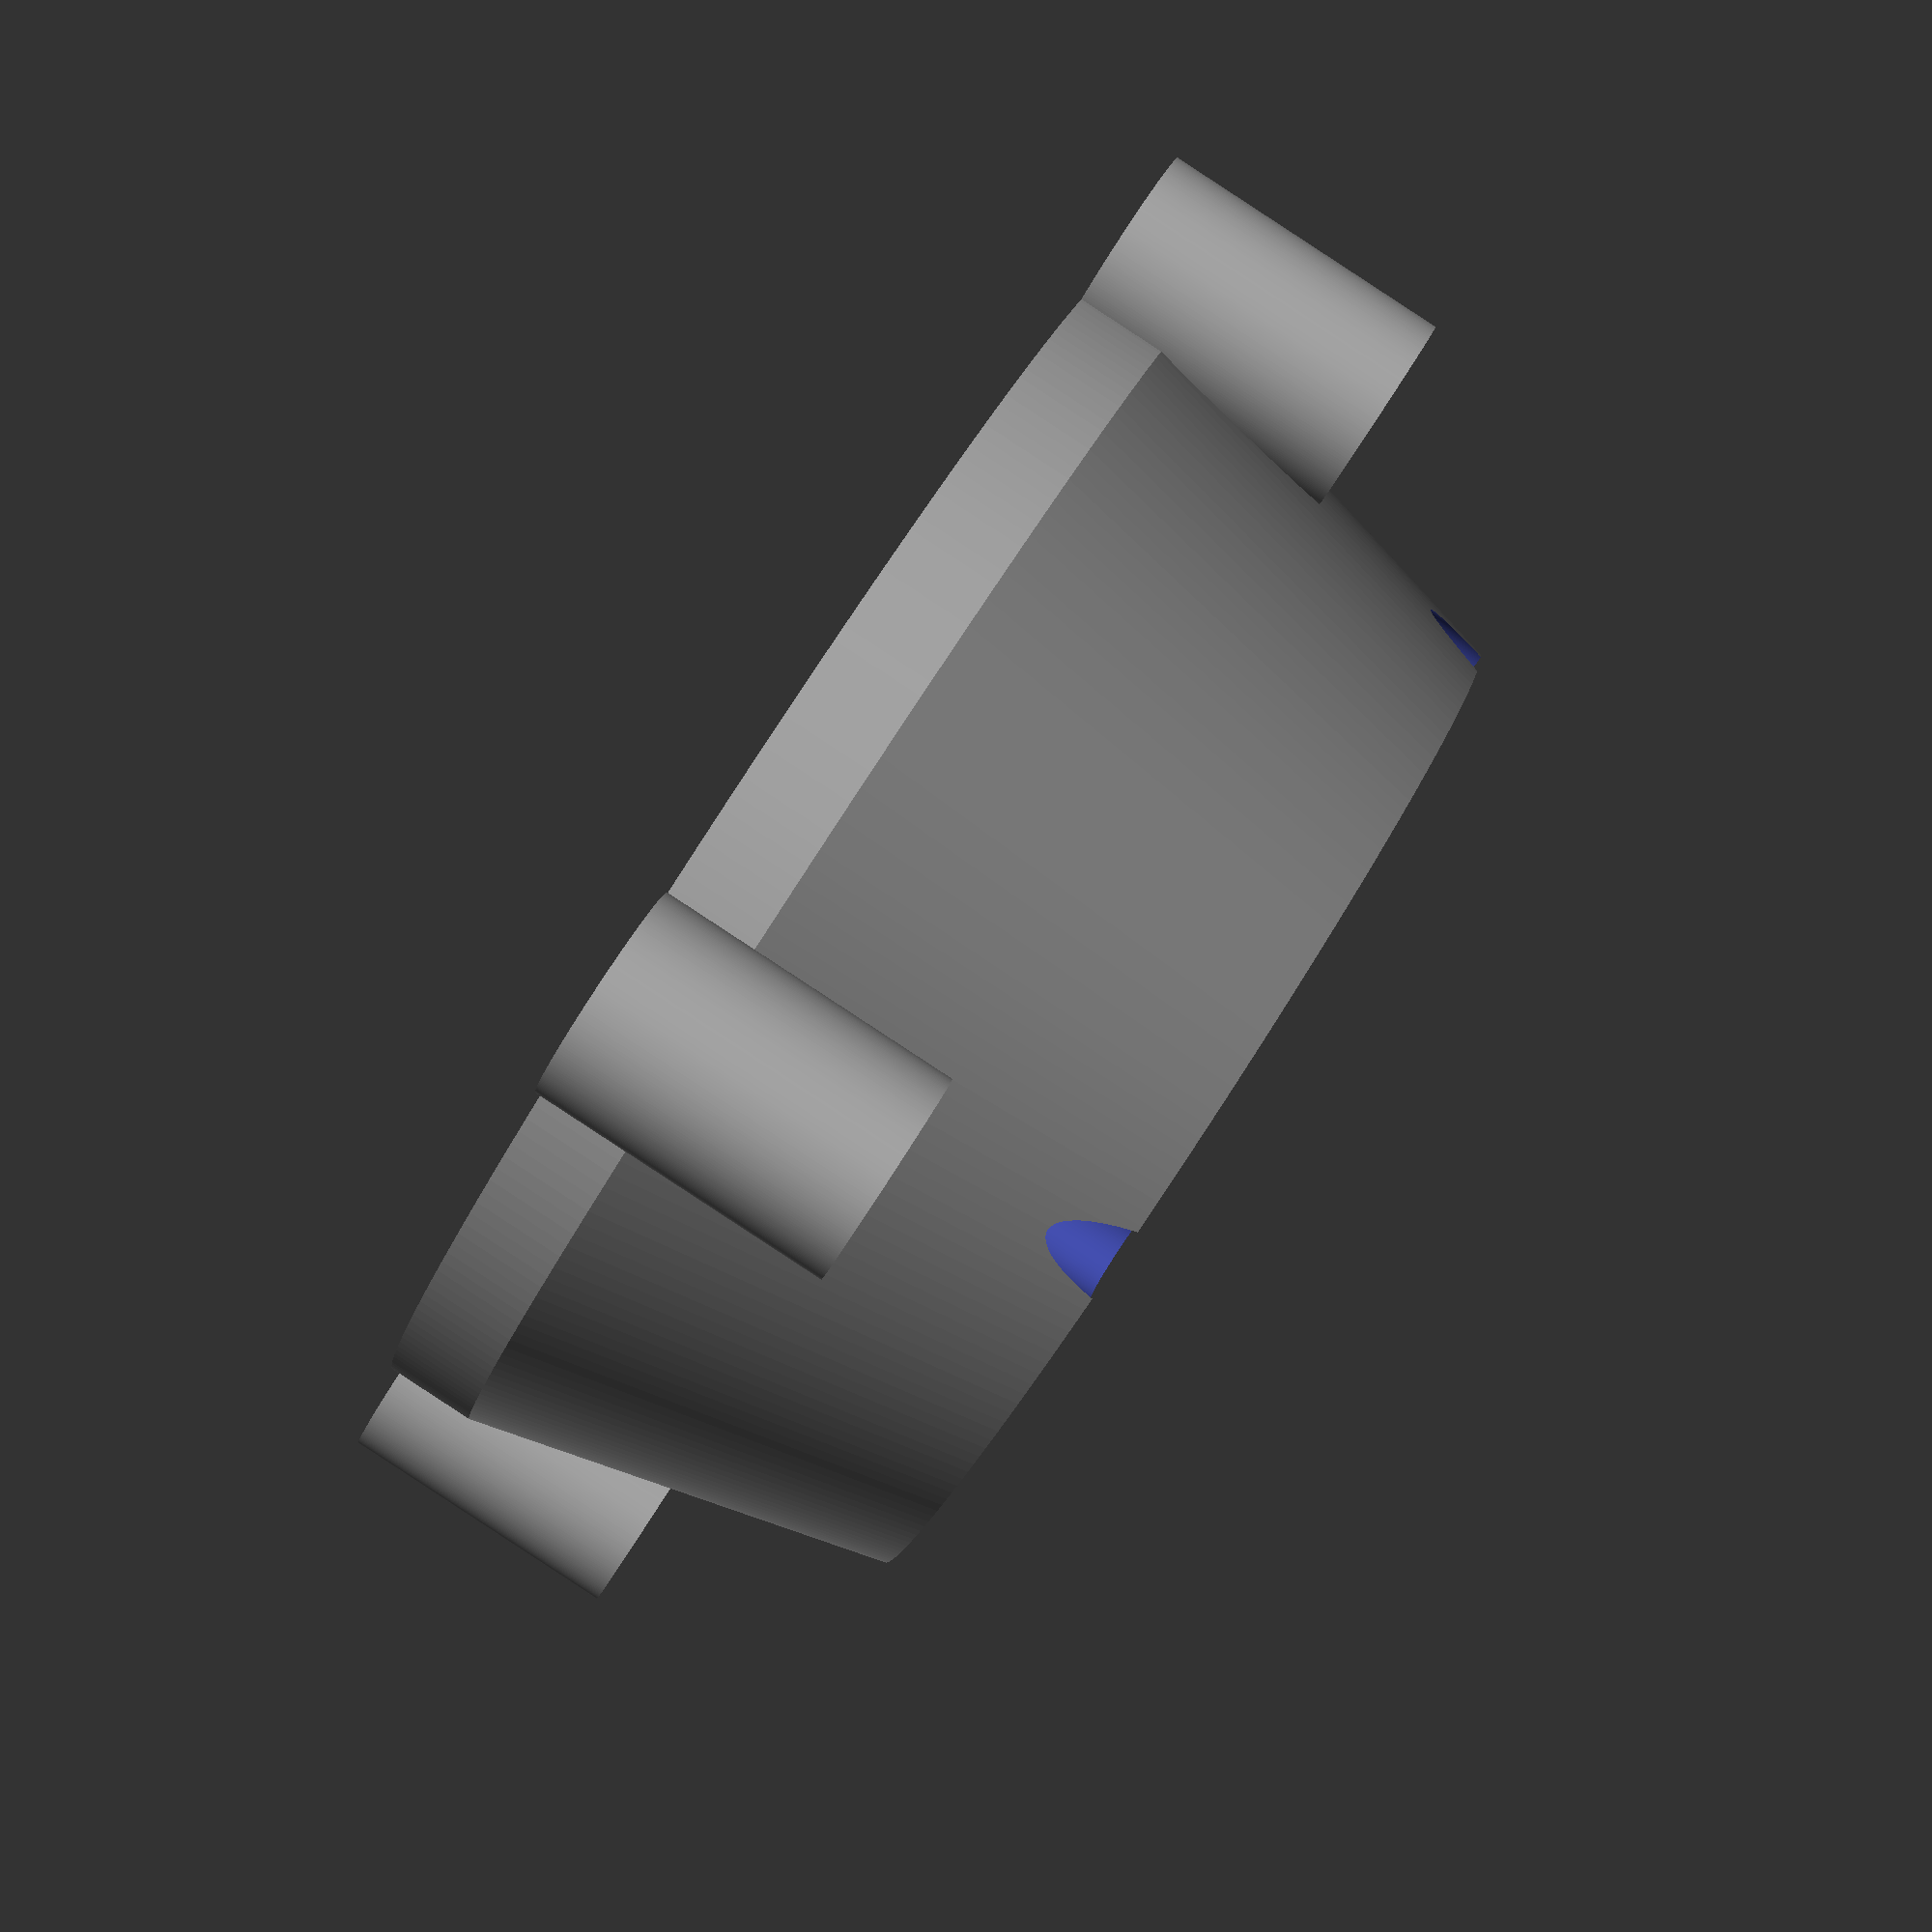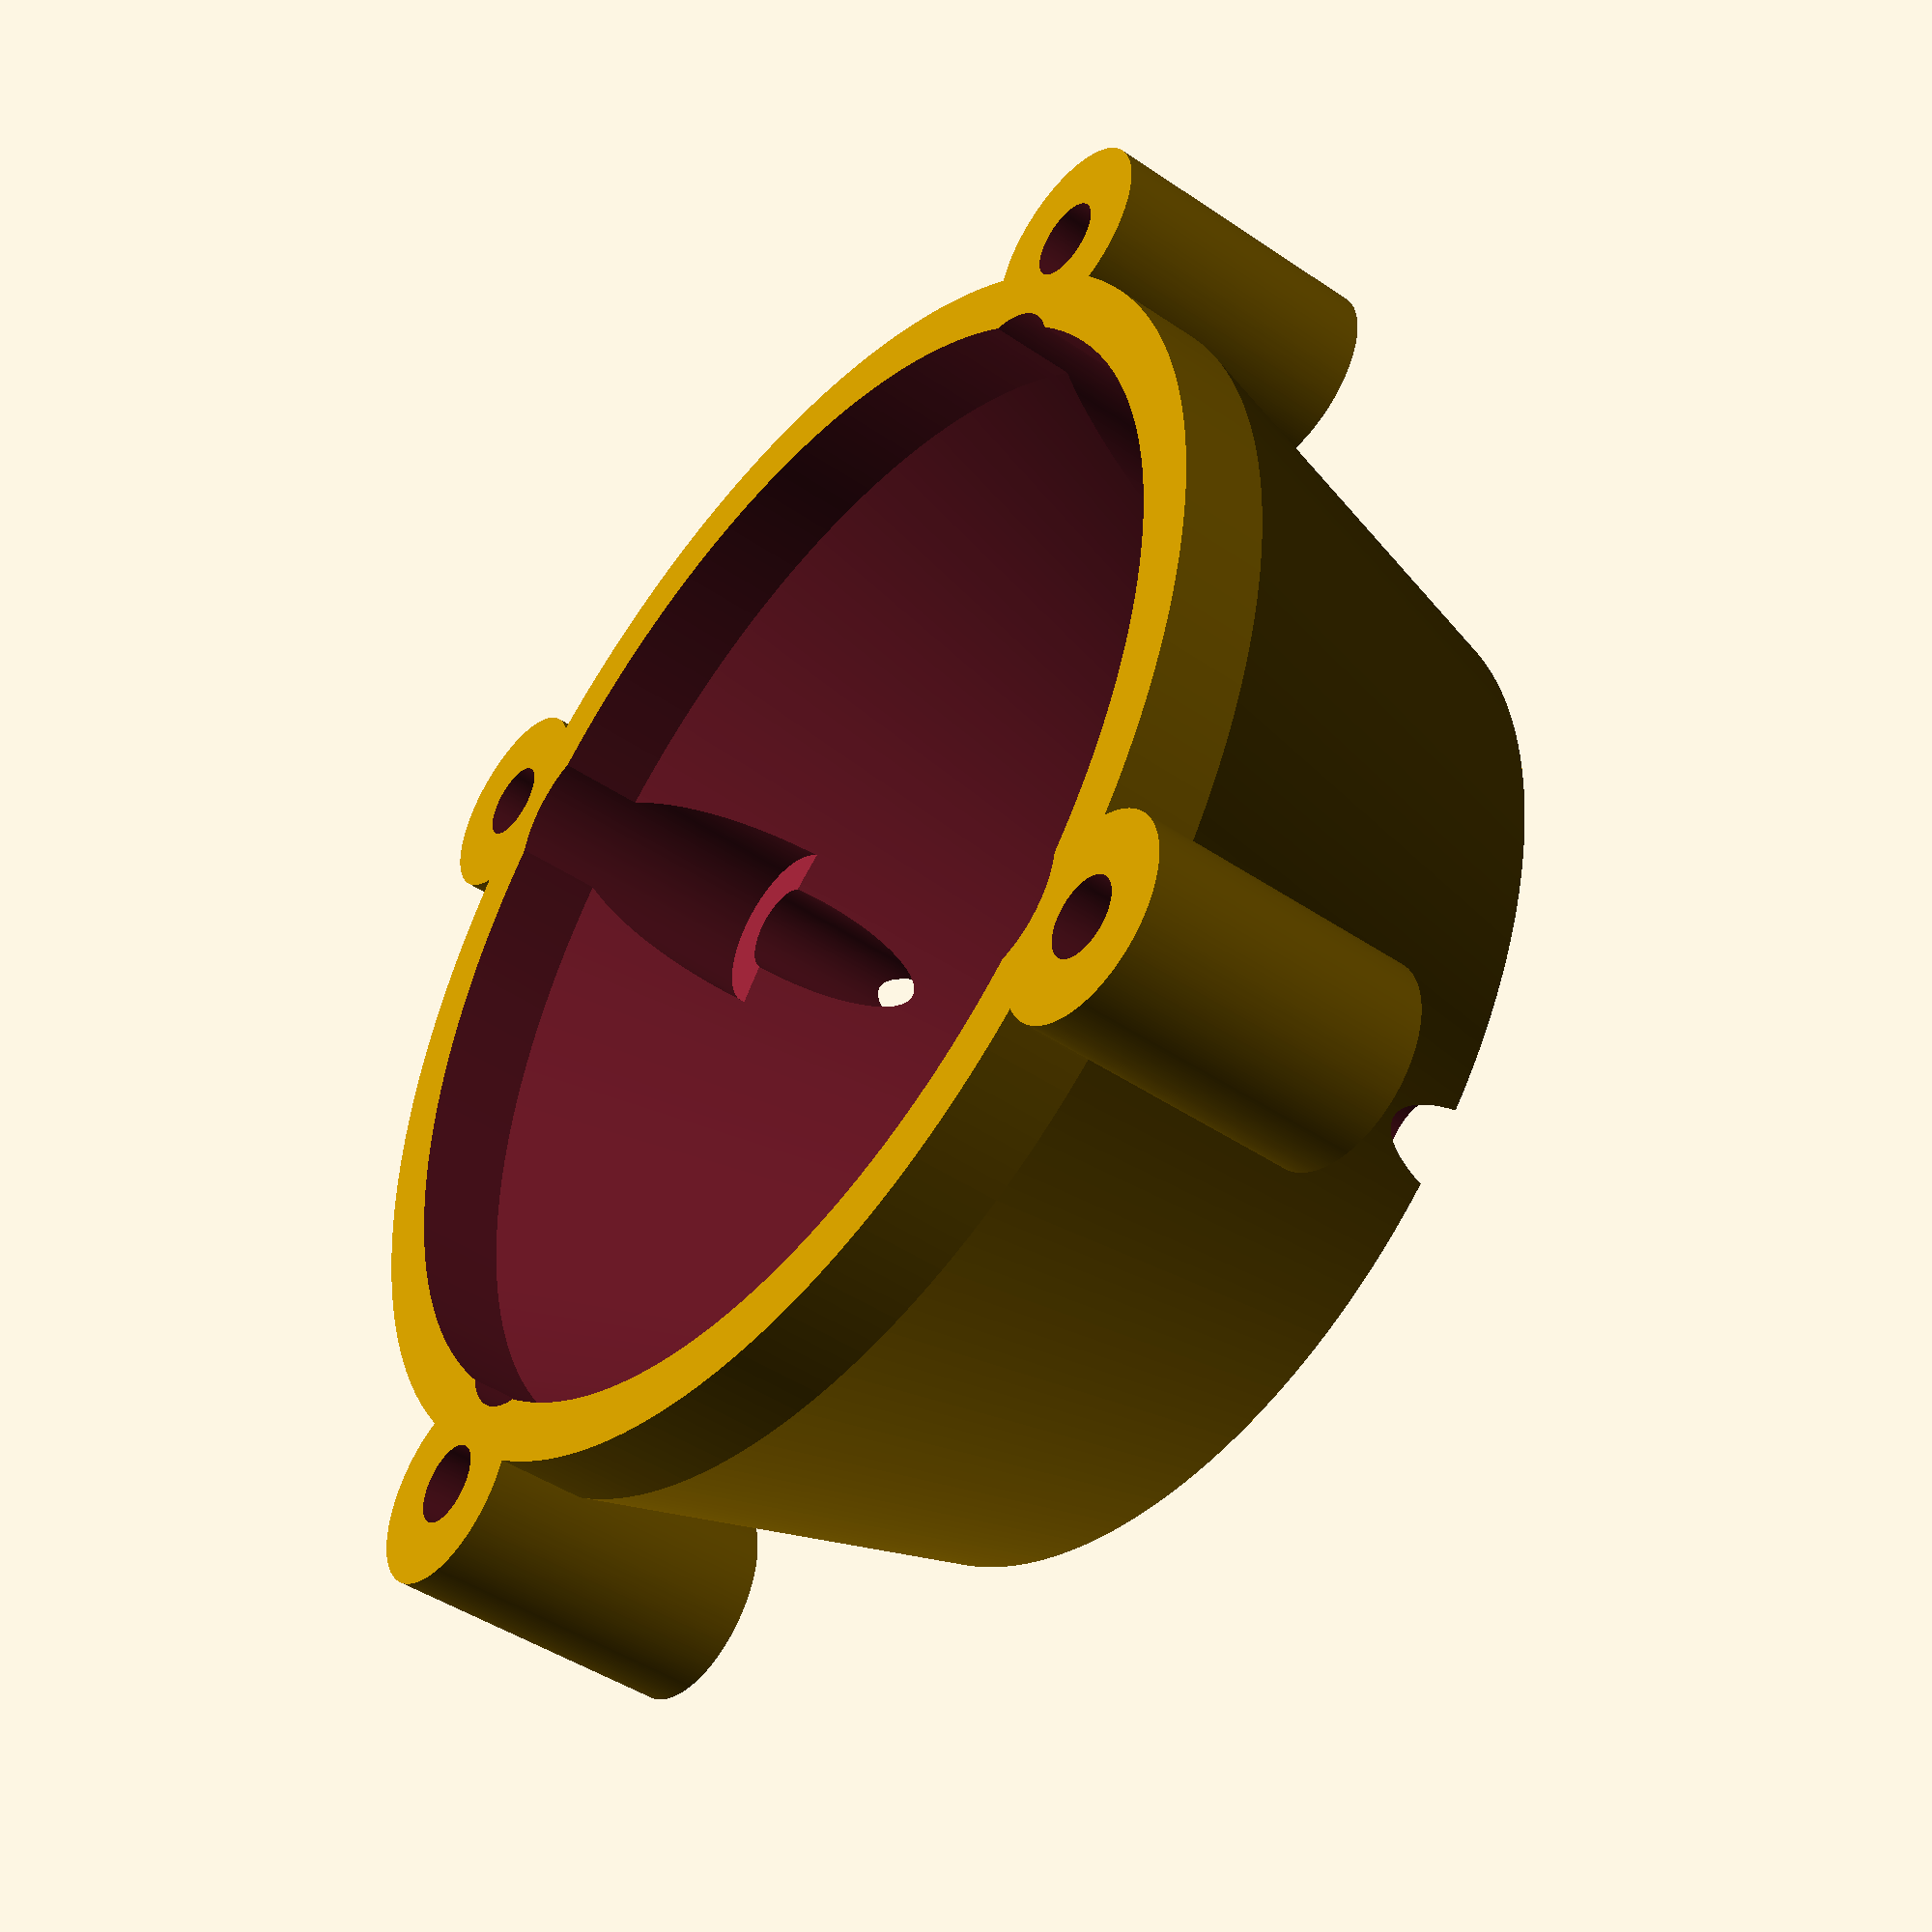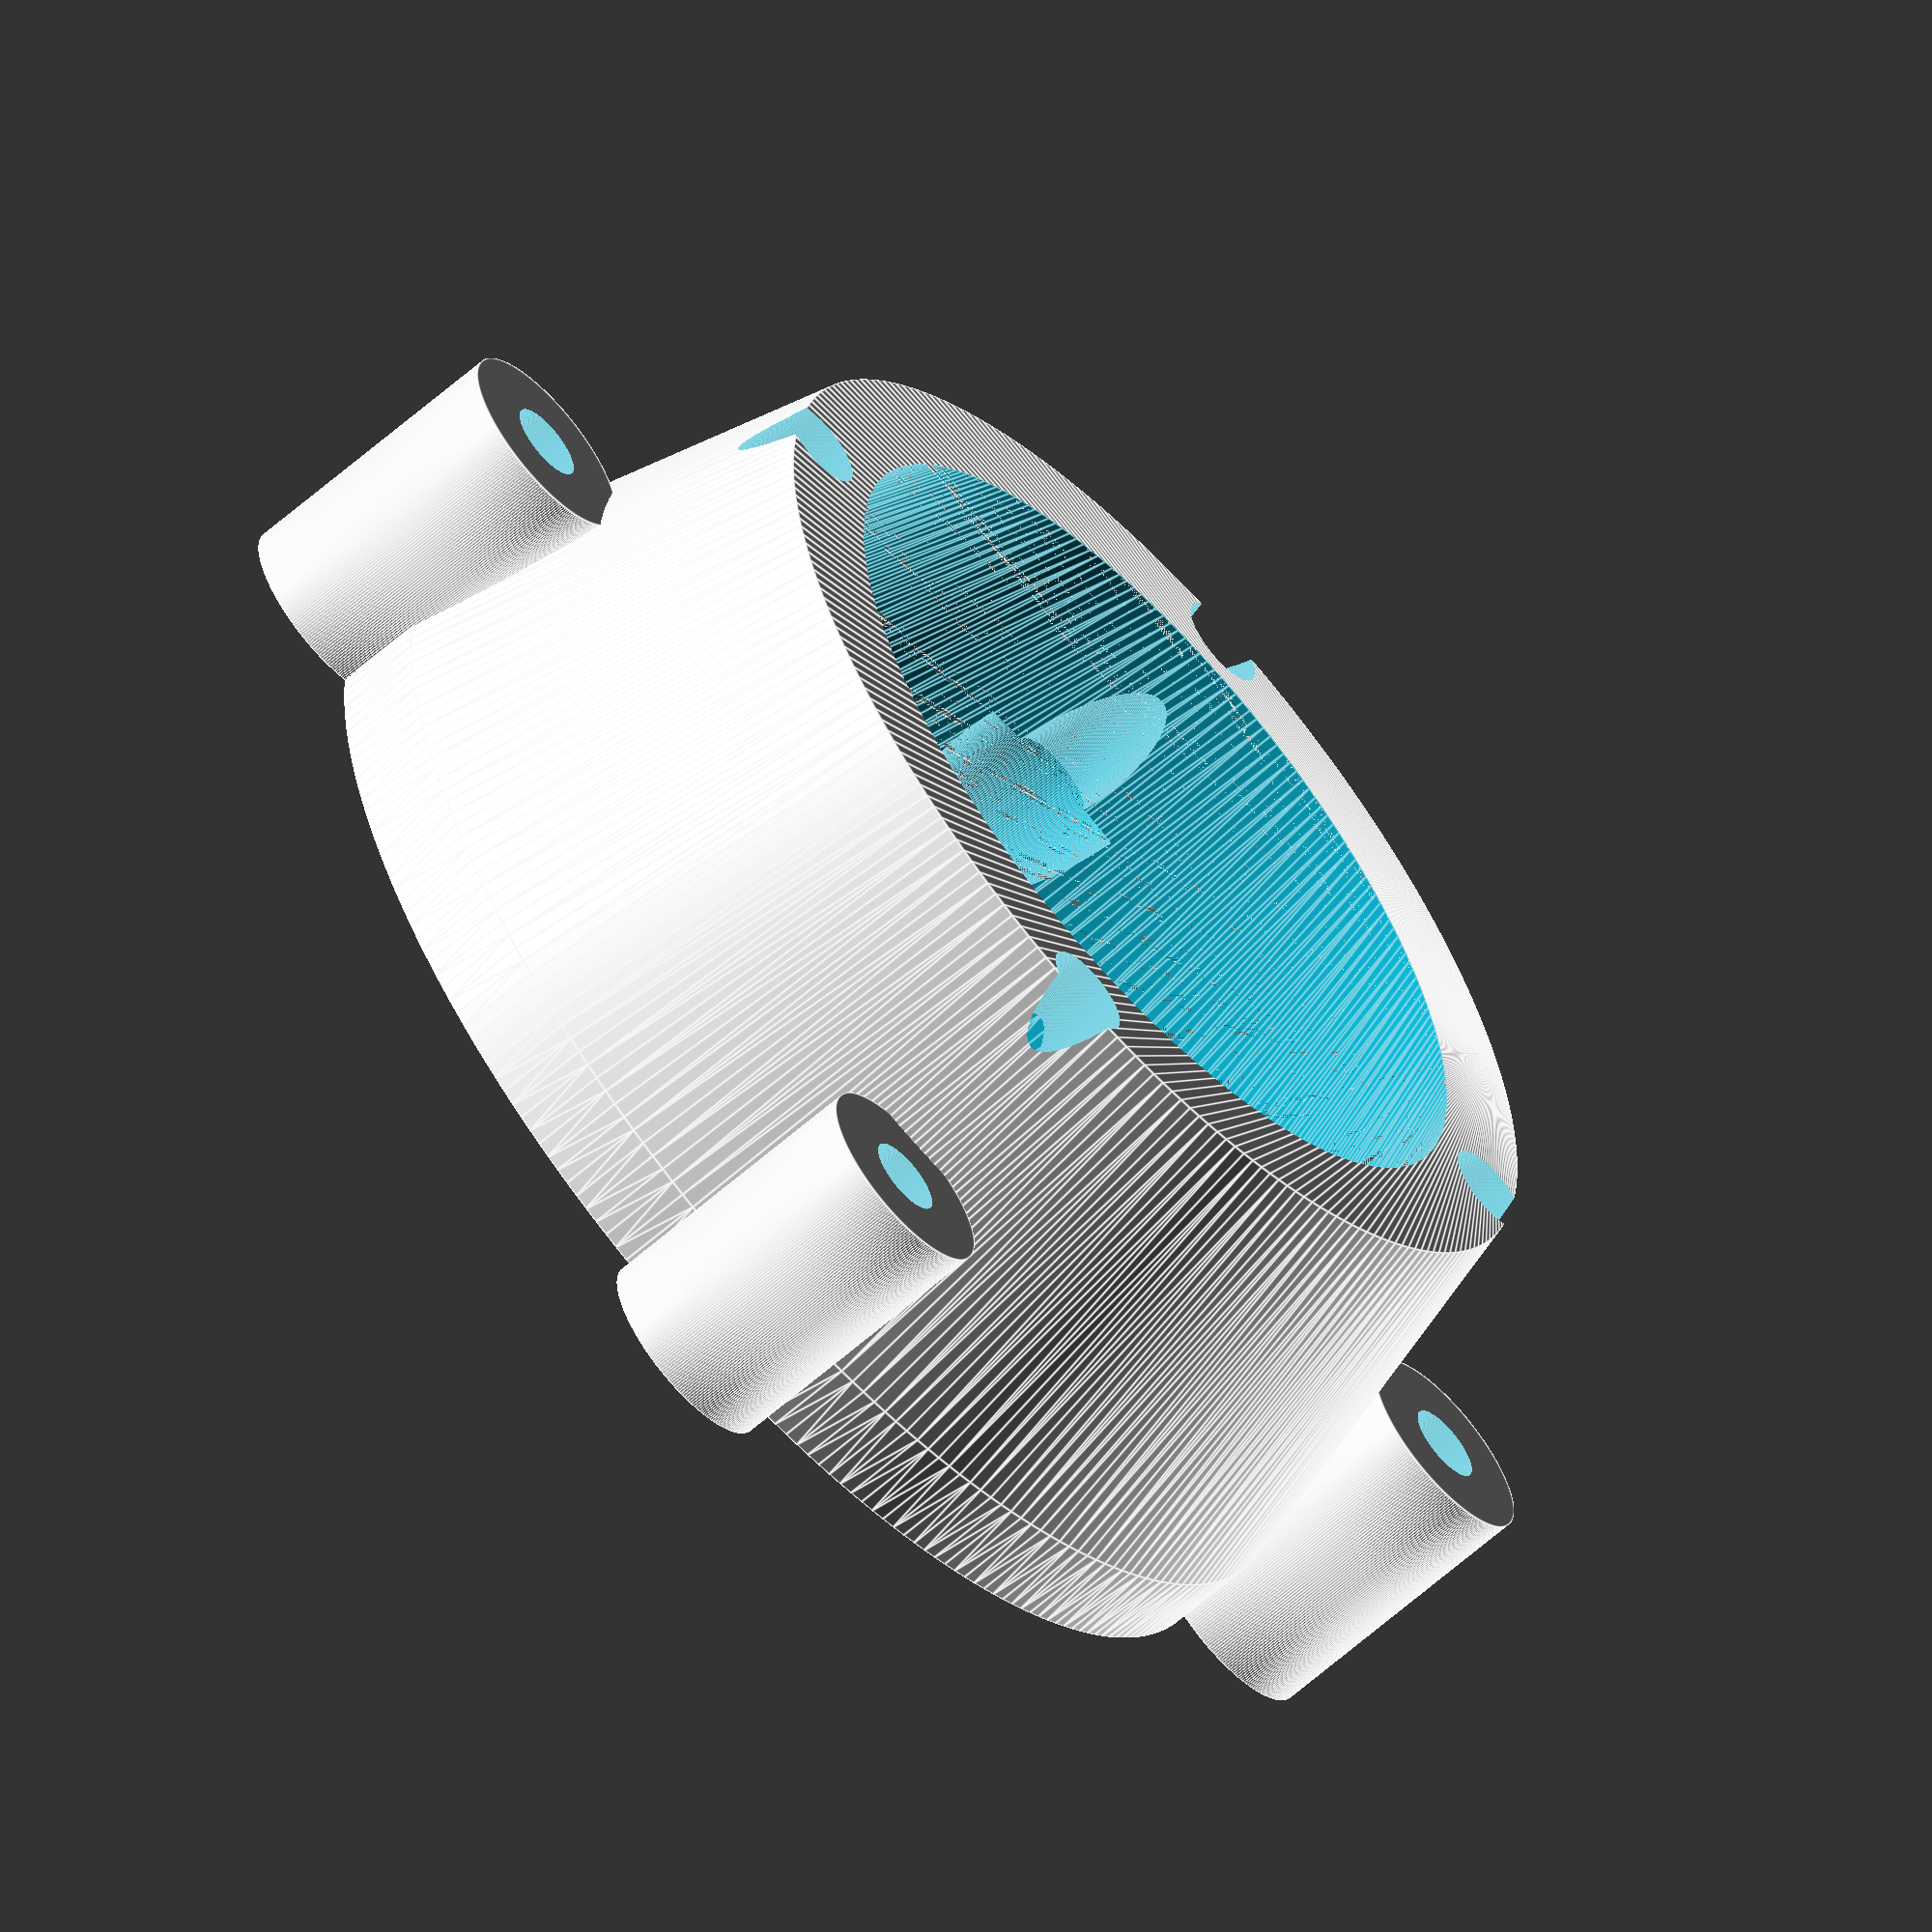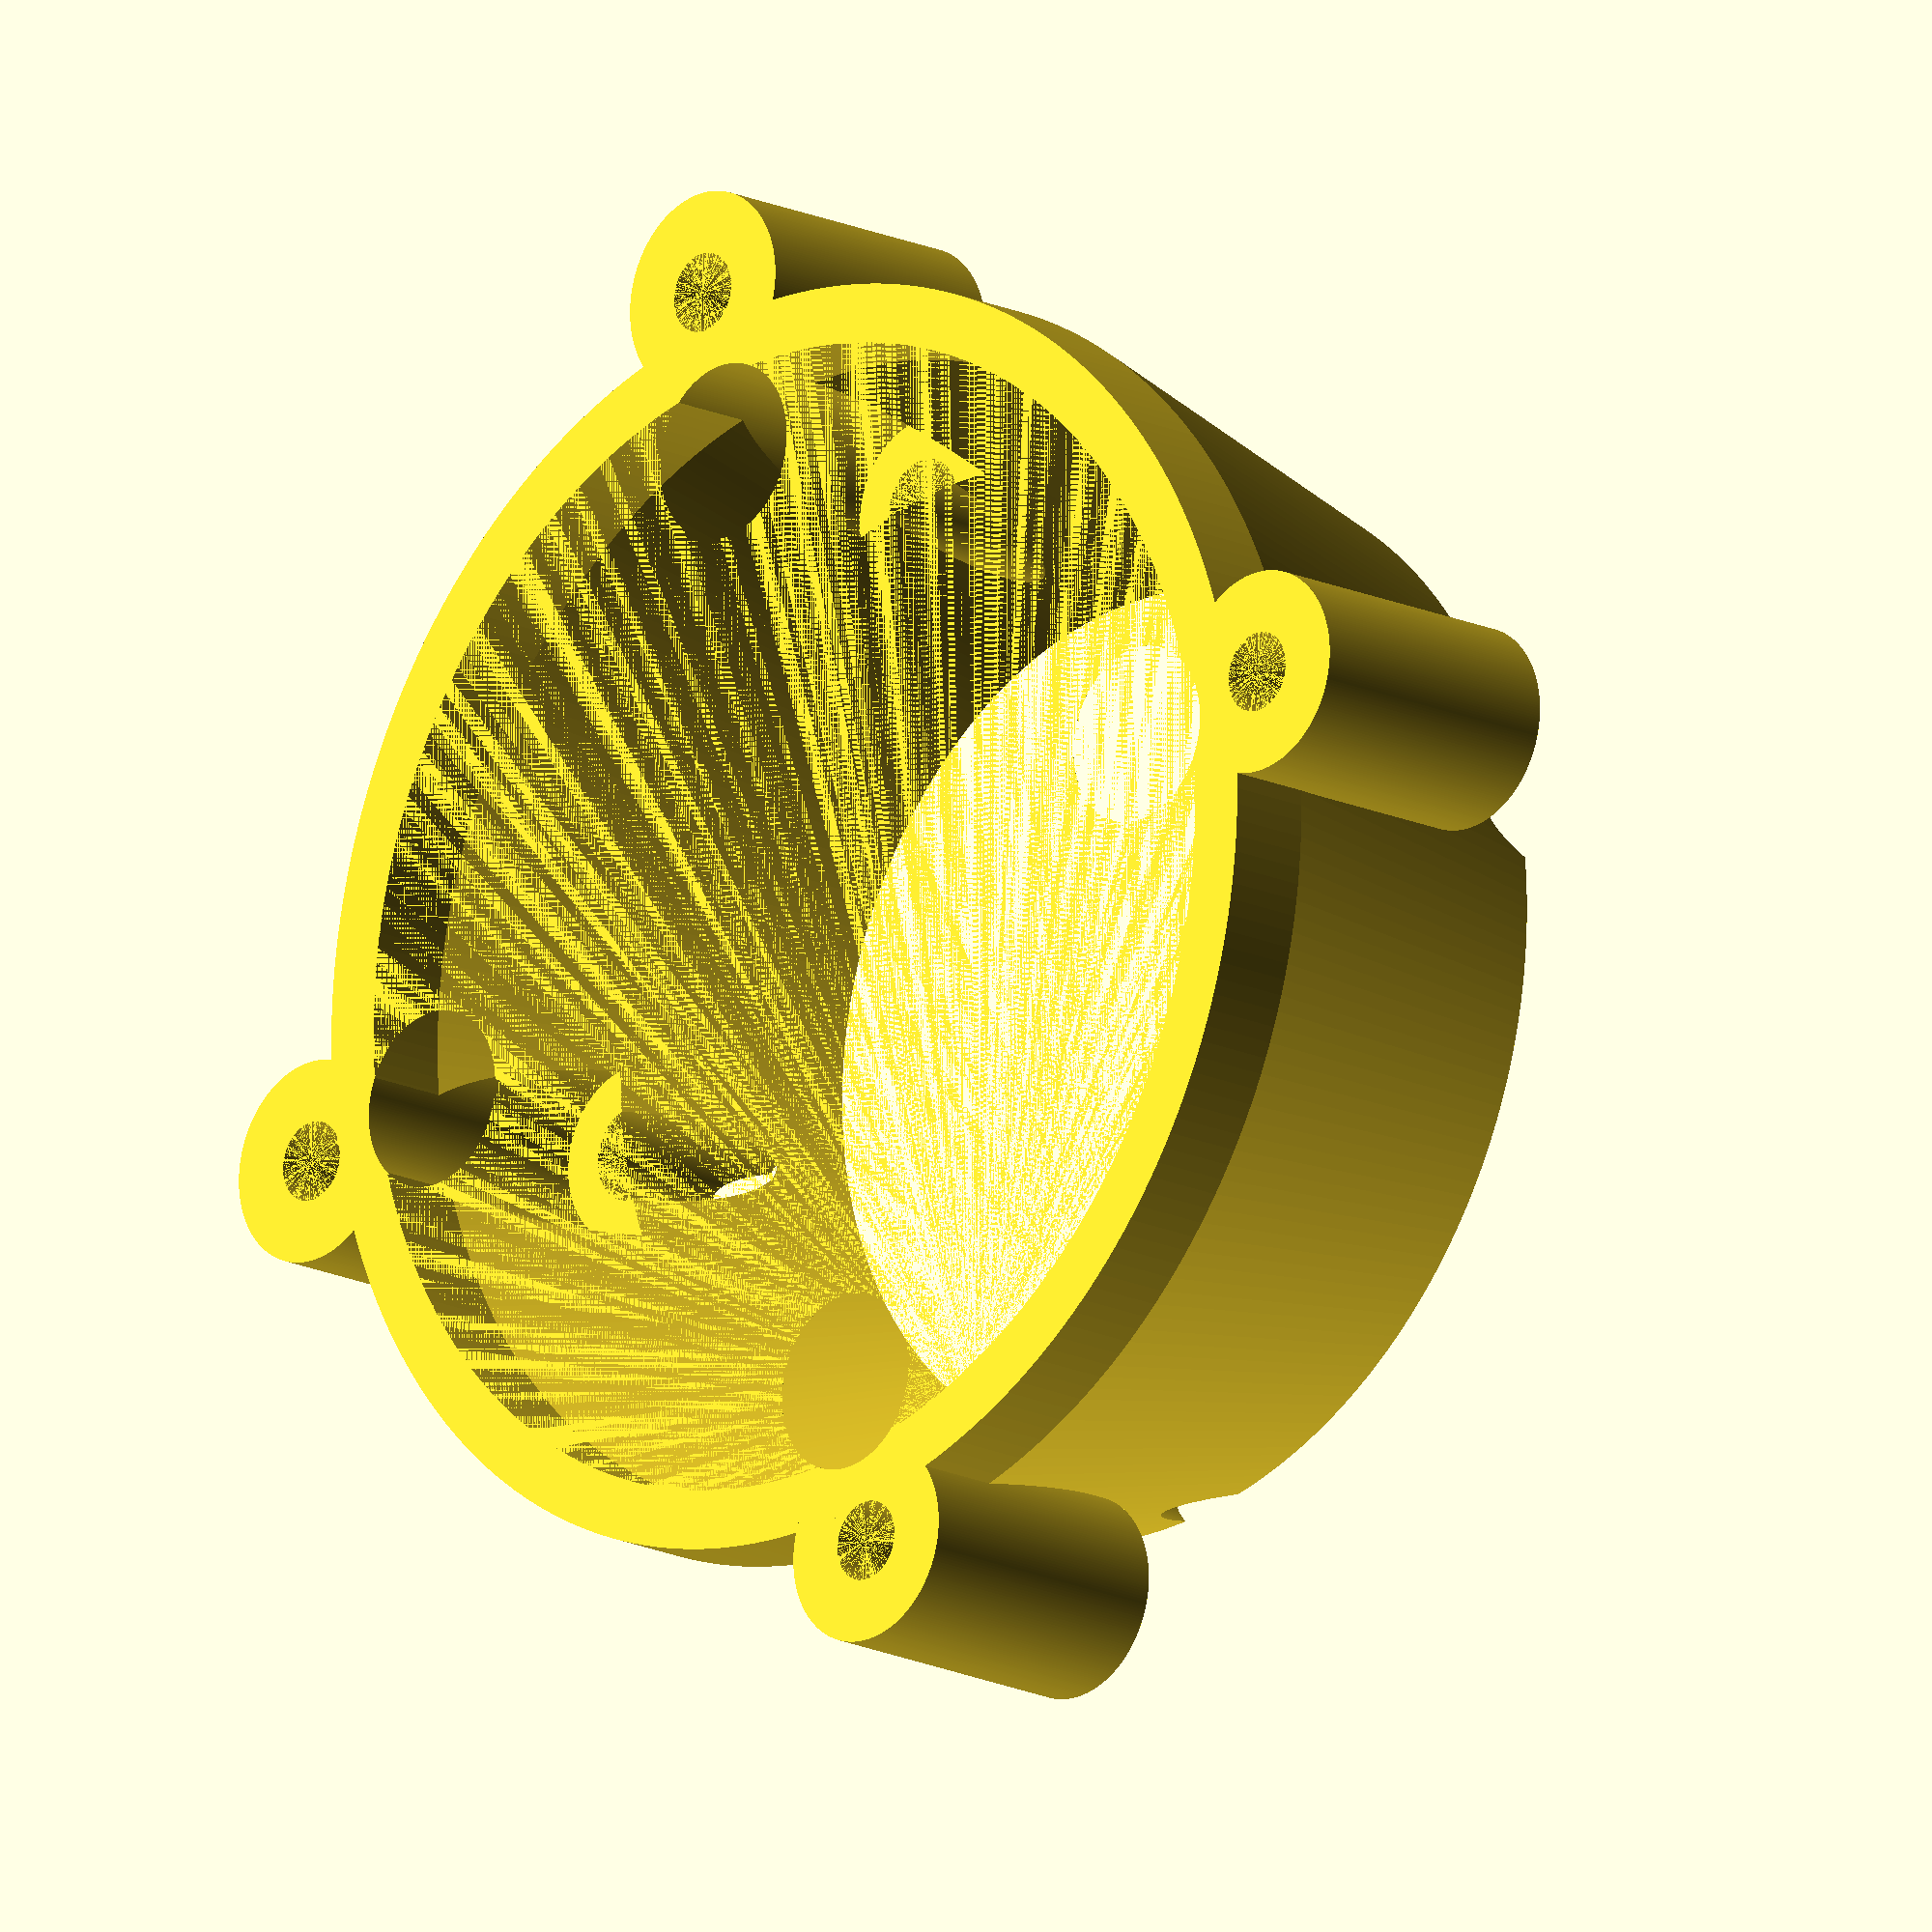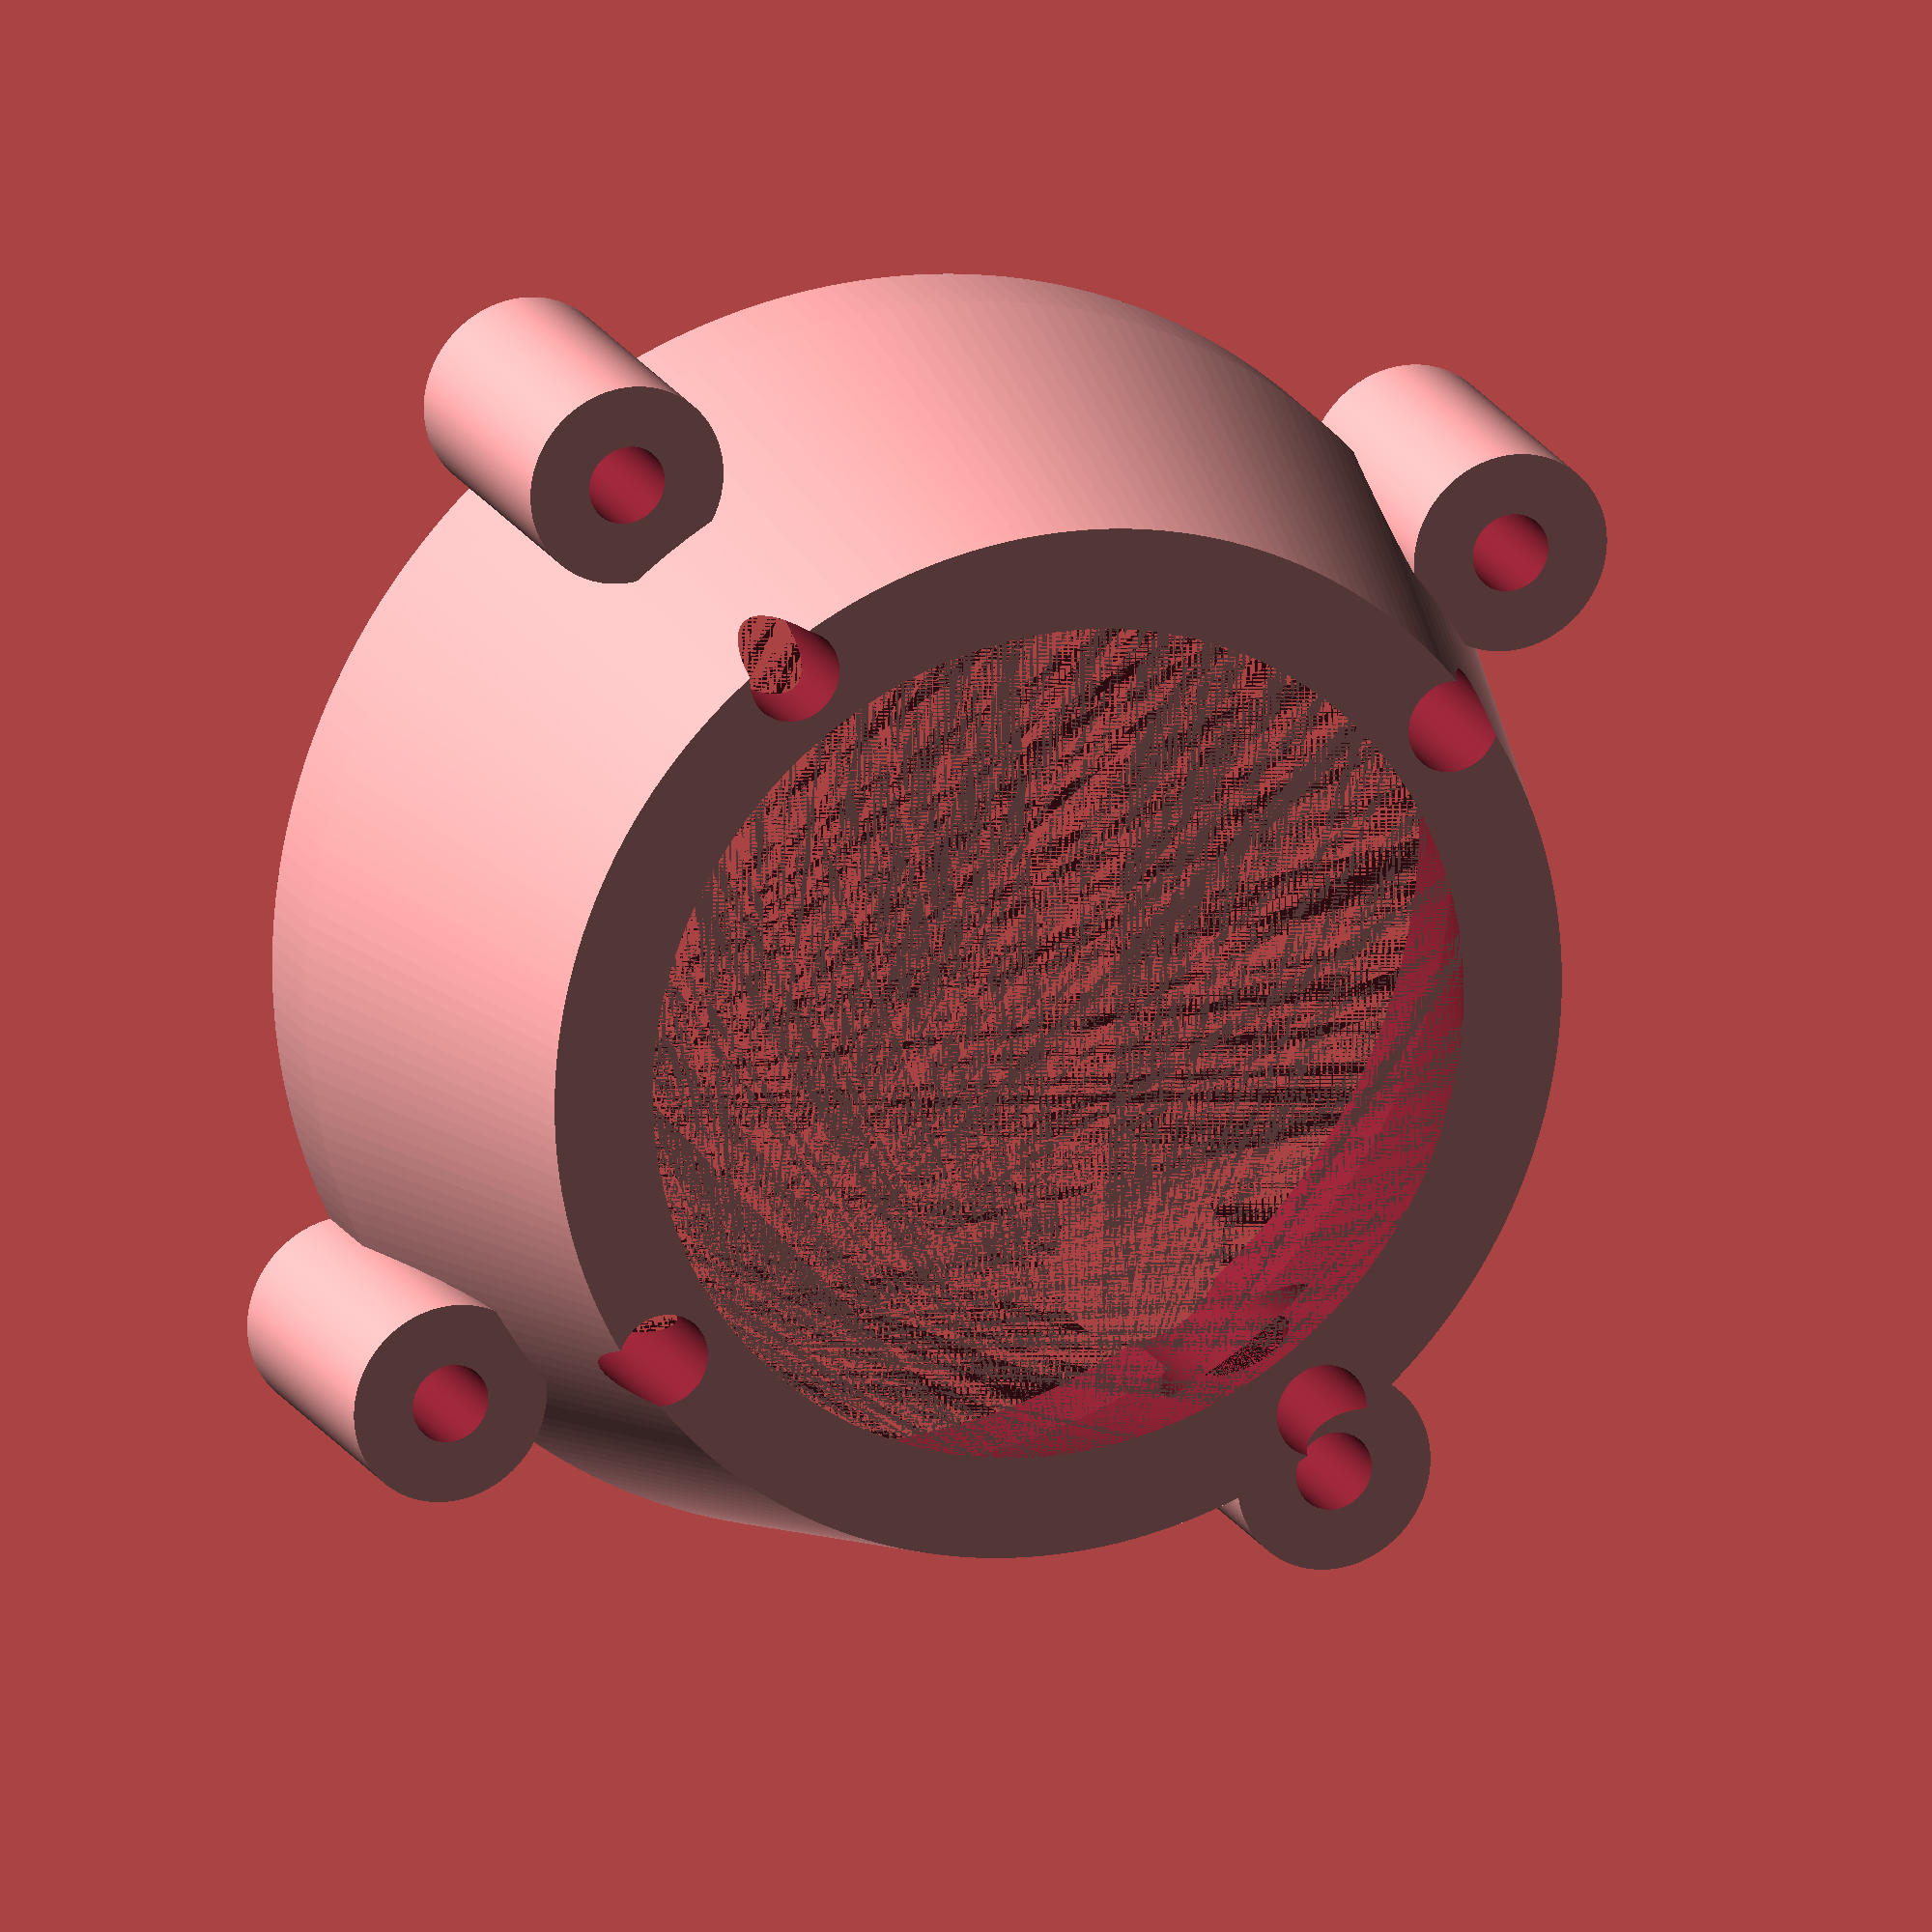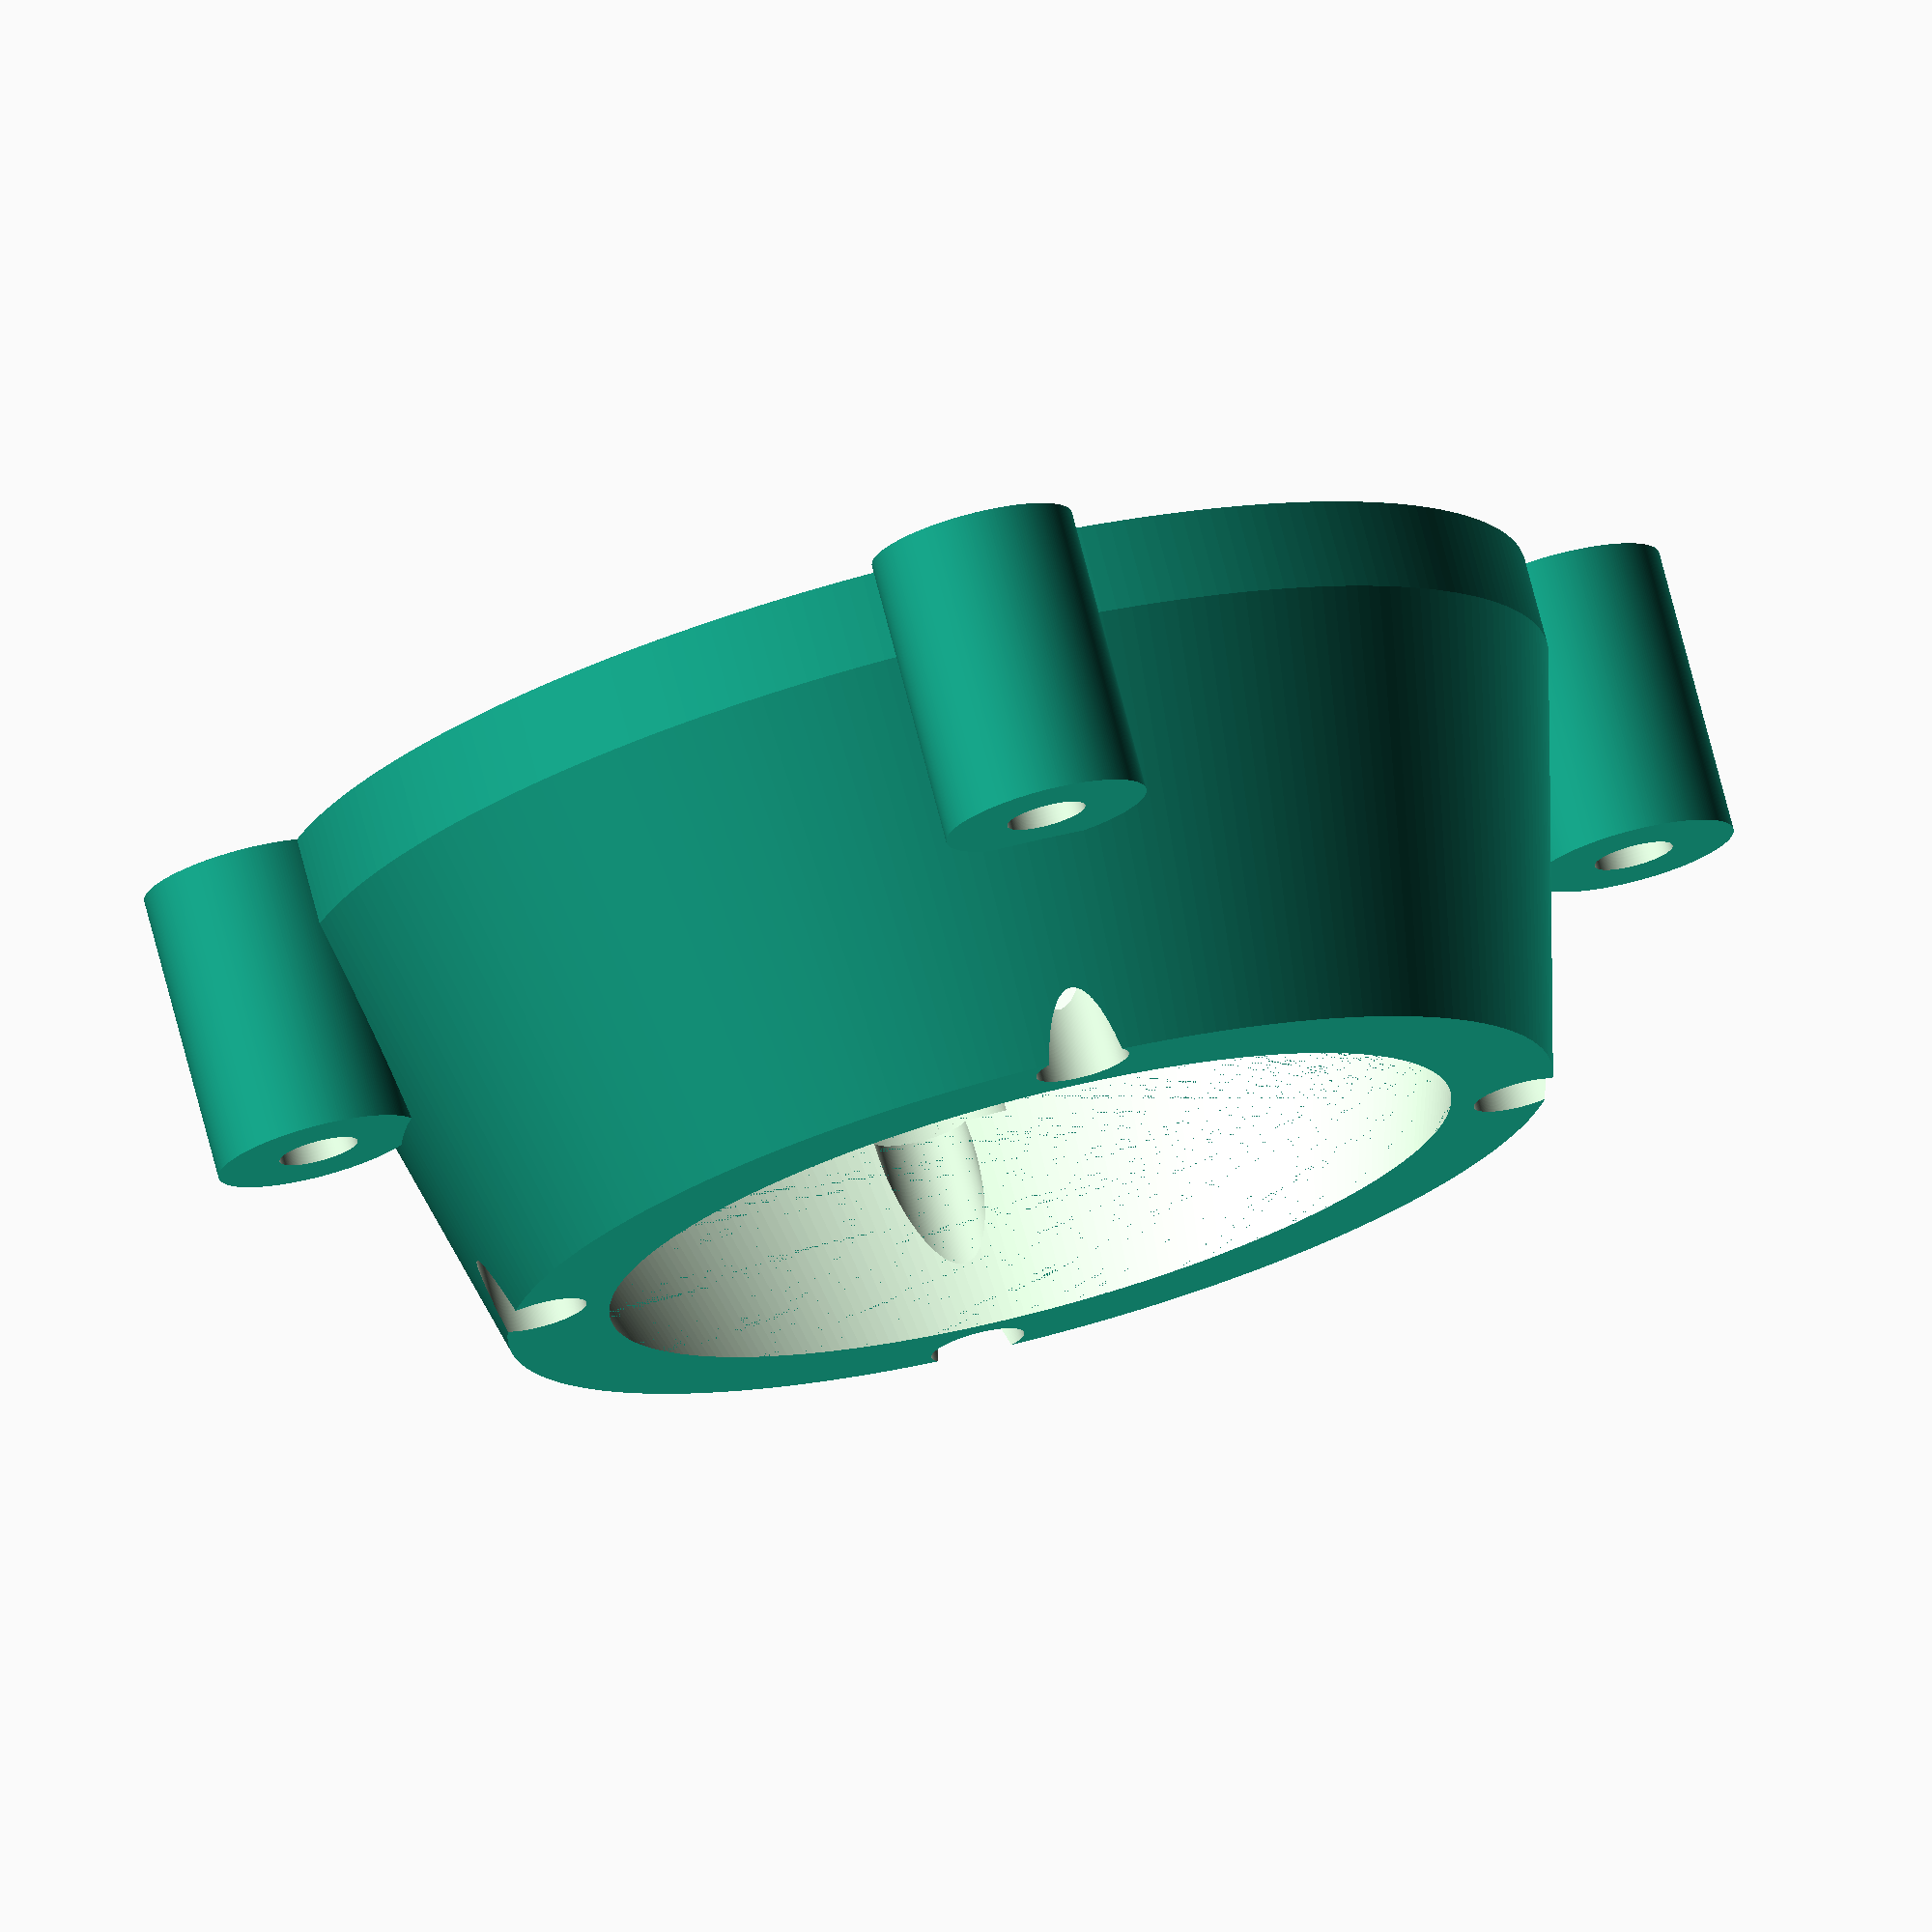
<openscad>
//>>>>>>>>>>>>>>>>>>>>>>>>>>>>>>>>>>>>>>>>>>>>>>>>>>>>>>>>>>>>>>>>>>>>>>>>>>>>>>>>>>>>>>>

//CONFIGURABLE PARAMETERS:

//-> screw_distance_40mm_face :Screw distance in 40mm fan, value 32.2 mm is Ok for a   
//                             model: 
//                             "Xilence Fan XPF40 WhitBox - (40 x 40 x 1 cm, 12 V, 3P CE)"

//-> screw_distance_30mm_face :Screw distance in 30mm original printer fan, value 24 mm is Ok 
//                             for PRIMA CREATOR P120 and MonoPrice Select MINI V1 and maybe
//                             for MonoPrice Select MINI V2, Malyan M200, ProFab Mini

//-> total_height             :Total height of the adapter, 17 mm is a good value
//                             (reasonable values between 10 and 25)

screw_distance_40mm_face = 32.2;
screw_distance_30mm_face = 24;
total_height = 17;

//>>>>>>>>>>>>>>>>>>>>>>>>>>>>>>>>>>>>>>>>>>>>>>>>>>>>>>>>>>>>>>>>>>>>>>>>>>>>>>>>>>>>>>>
//NOTES:
//Screw holes are for M3 3mm. Holes in 30mm face are clearance holes. 
//                            Holes in 40mm face are intended to screw directly in plastic 
//                            and works ok, but obviously you can use nuts if you want.
//Screw length in 40mm face of 5mm to 15mm larger than fan height works ok 
//Screw length in 30mm face of 10mm to 15mm works ok. Or use the original screws.
//Or simply print before and look for screws after :-)
//>>>>>>>>>>>>>>>>>>>>>>>>>>>>>>>>>>>>>>>>>>>>>>>>>>>>>>>>>>>>>>>>>>>>>>>>>>>>>>>>>>>>>>>

module voidvoid(){}
//low $fn to 100 if OpenScad rendering run too slow for you
$fn=250;

//bajatorpeq=4;
bajatorpeq = total_height / 3.0;

grosor=3;
//ladogext=38+2*grosor;
ladogext=37+2*grosor;
hg=3;
dg=40-1;

ladopext=30+2*grosor;
hp=3;
dp=30-1;

ht=total_height;
h=ht-hg-hp;

disttalg=screw_distance_40mm_face;
disttalp=screw_distance_30mm_face;

//dtrosca=2.6;
dtrosca=2.7;
dtroscaext=dtrosca+2*2.1;

dtpas=3.2;
cabdtpas=6*1;
hcabdtpas=2;

//>>>>>>>>>
difference(){
cuerpo();
huecos_torn_grande();
huecos_torn_peque();
}
//>>>>>>>>>


module cuerpo(){
    difference(){
        hull(){cylinder(d=ladogext, h=hg);translate([0,0,ht-hp]) cylinder(d=ladopext, h=hp);}
        translate([0,0,-0.001])
        hull(){cylinder(d=dg, h=hg);translate([0,0,ht-hp+0.002]) cylinder(d=dp, h=hp);}
    }
    bases_torn_grande();
}

module bases_torn_grande(){
translate([disttalg/2,disttalg/2,0]) tornillo_grande();
translate([-disttalg/2,disttalg/2,0]) tornillo_grande();
translate([-disttalg/2,-disttalg/2,0]) tornillo_grande();
translate([disttalg/2,-disttalg/2,0]) tornillo_grande();
}

module huecos_torn_grande(){
translate([disttalg/2,disttalg/2,-0.001]) cylinder(d=dtrosca,h=ht+0.02);
translate([-disttalg/2,disttalg/2,-0.001]) cylinder(d=dtrosca,h=ht+0.02);
translate([-disttalg/2,-disttalg/2,-0.001]) cylinder(d=dtrosca,h=ht+0.02);
translate([disttalg/2,-disttalg/2,-0.001]) cylinder(d=dtrosca,h=ht+0.02);
}

module huecos_torn_peque(){
subida=ht-2-bajatorpeq;    
translate([disttalp/2,disttalp/2,subida]) tornillo_peque();
translate([-disttalp/2,disttalp/2,subida]) tornillo_peque();
translate([disttalp/2,-disttalp/2,subida]) tornillo_peque();
translate([-disttalp/2,-disttalp/2,subida]) tornillo_peque();
}

module tornillo_peque(){
cylinder(d=dtpas,h=ht);
translate([0,0,-ht+0.001])cylinder(d=cabdtpas,h=ht);
}

module tornillo_grande(){
difference(){
cylinder(d=dtroscaext,h=ht-(bajatorpeq+1.5));
//translate([0,0,-0.001])cylinder(d=dtrosca,h=ht+0.02);
}
}
</openscad>
<views>
elev=89.4 azim=119.2 roll=236.8 proj=p view=wireframe
elev=45.3 azim=270.0 roll=231.8 proj=p view=solid
elev=241.3 azim=146.4 roll=227.9 proj=o view=edges
elev=16.1 azim=54.8 roll=225.4 proj=o view=wireframe
elev=161.0 azim=281.3 roll=201.2 proj=o view=solid
elev=104.5 azim=141.1 roll=194.6 proj=o view=wireframe
</views>
